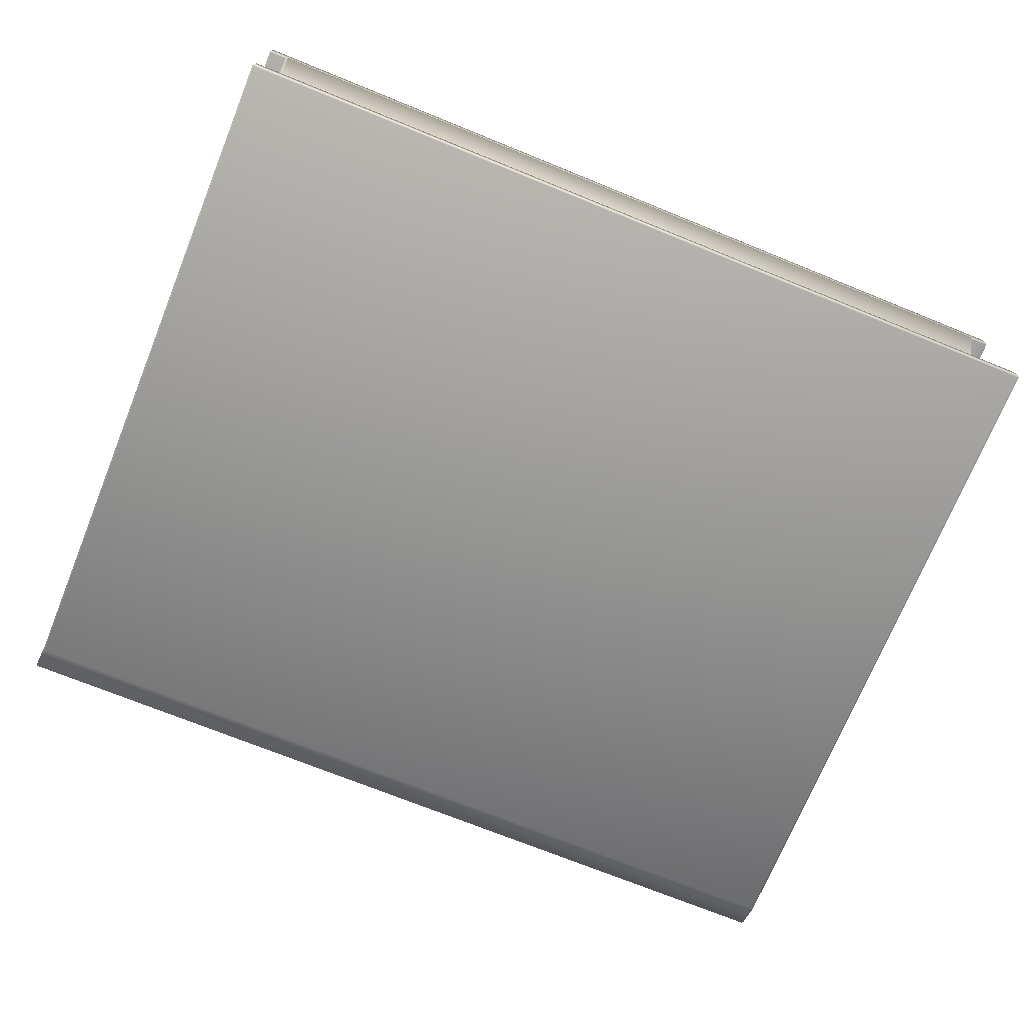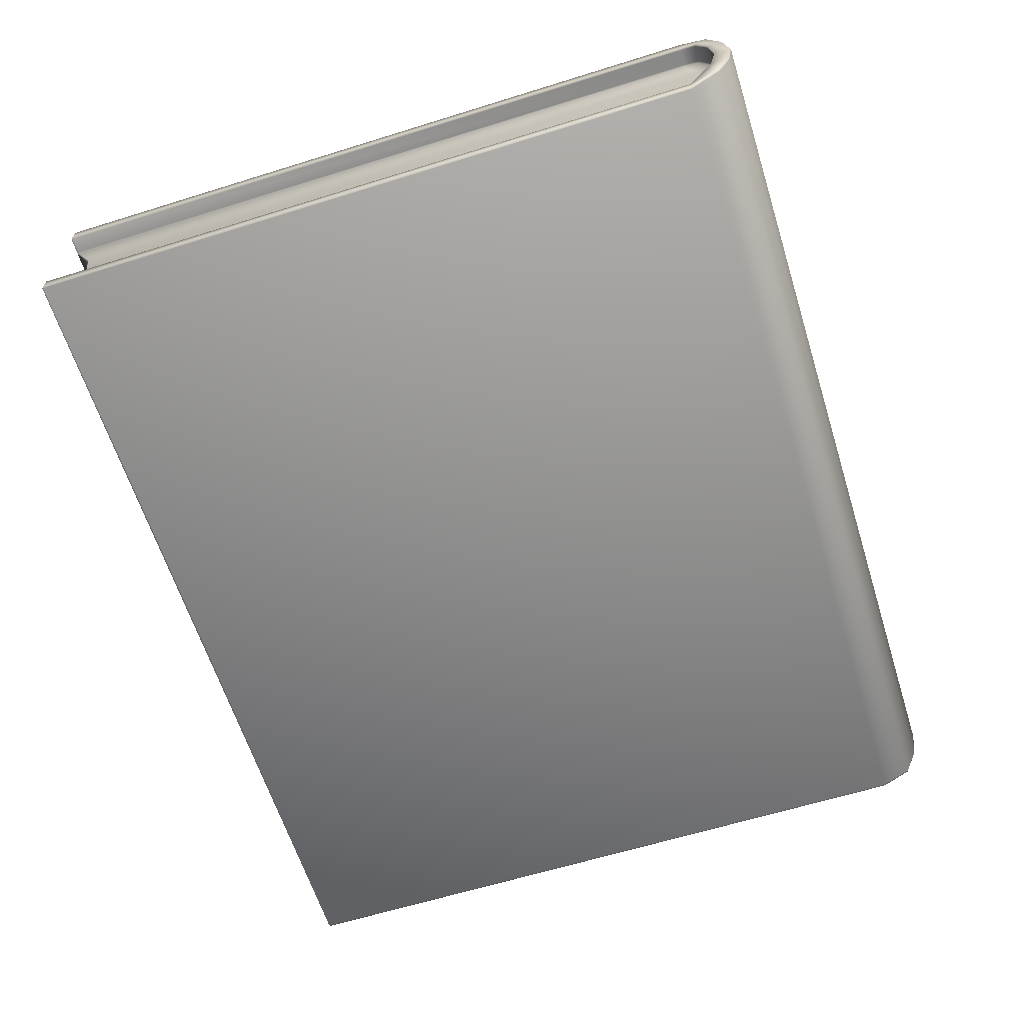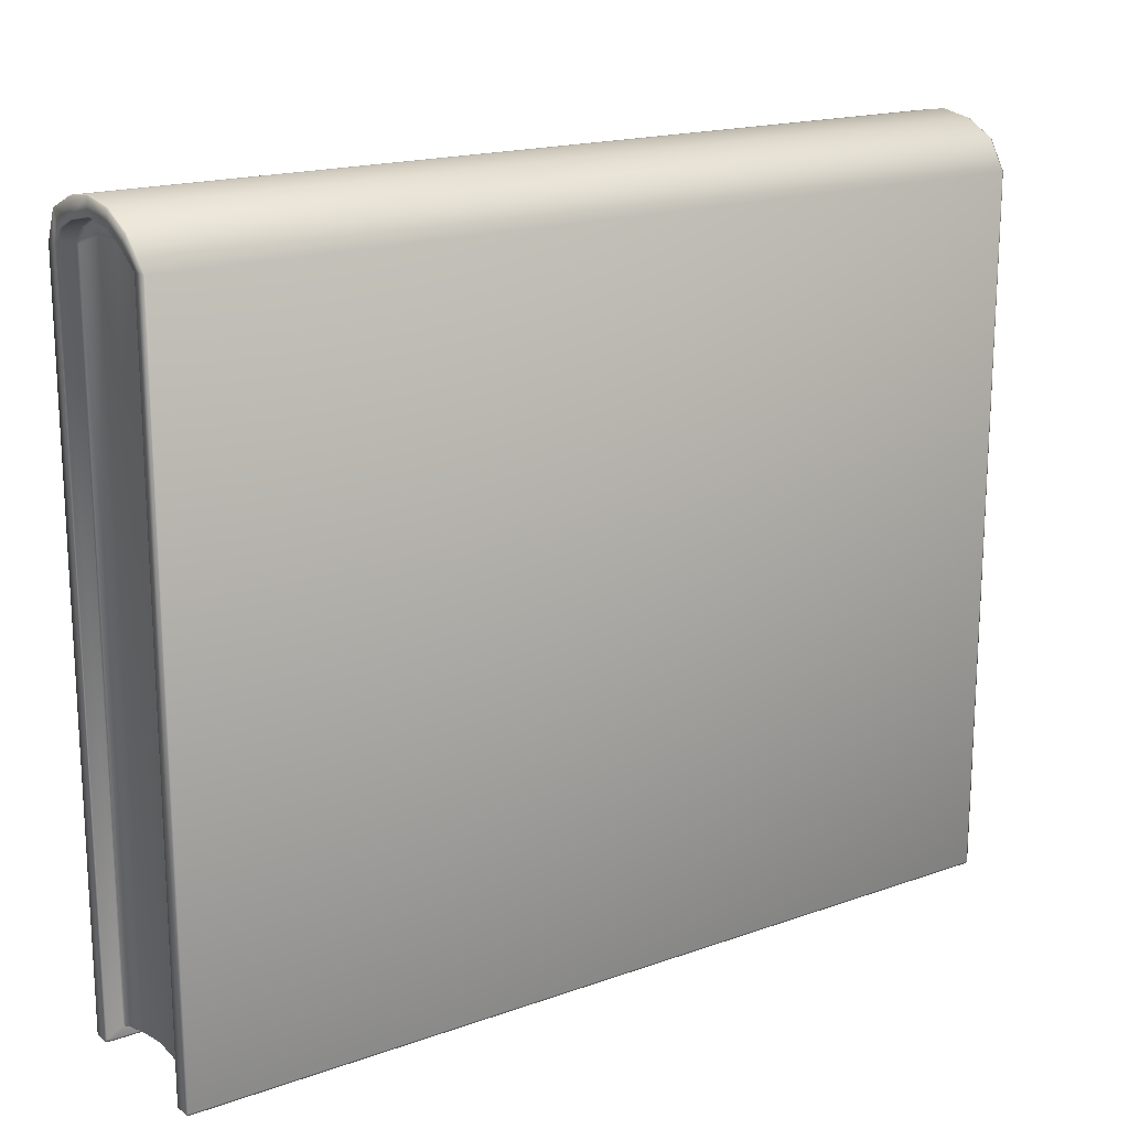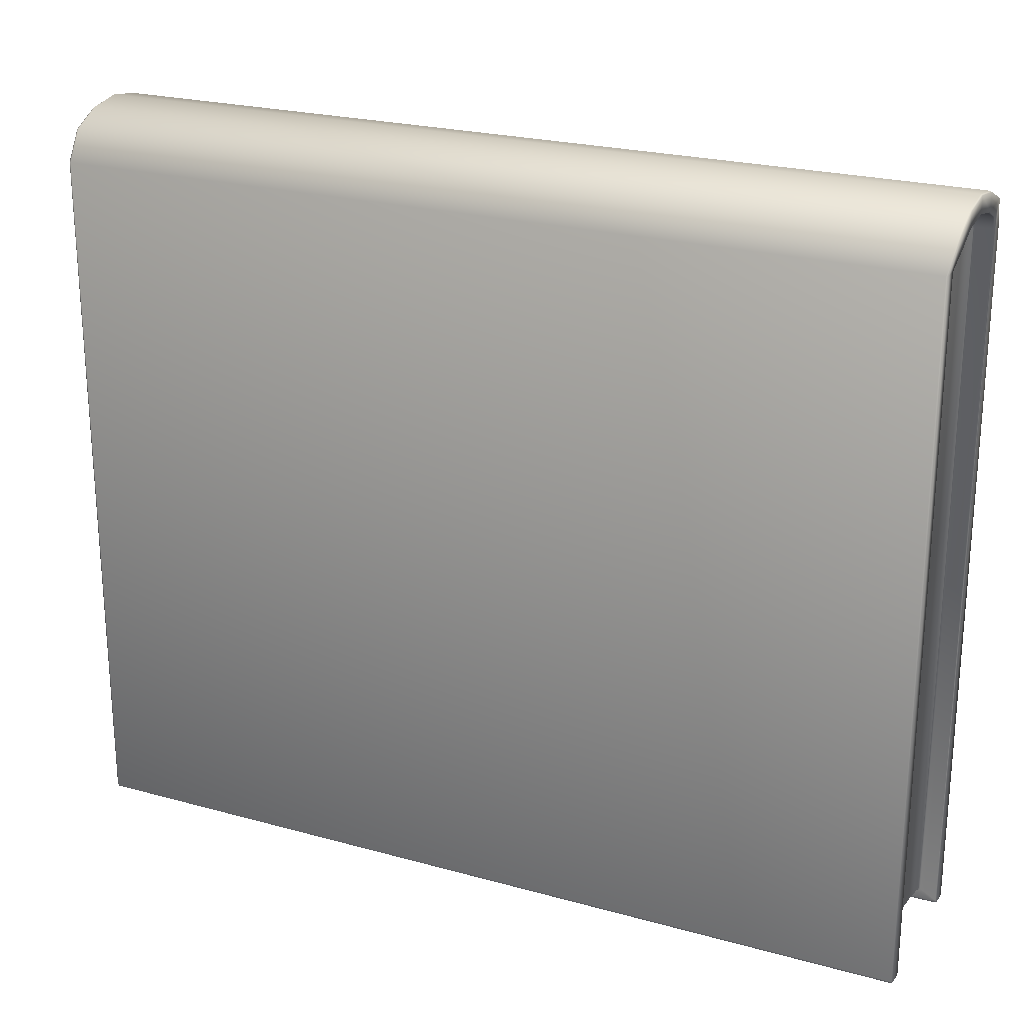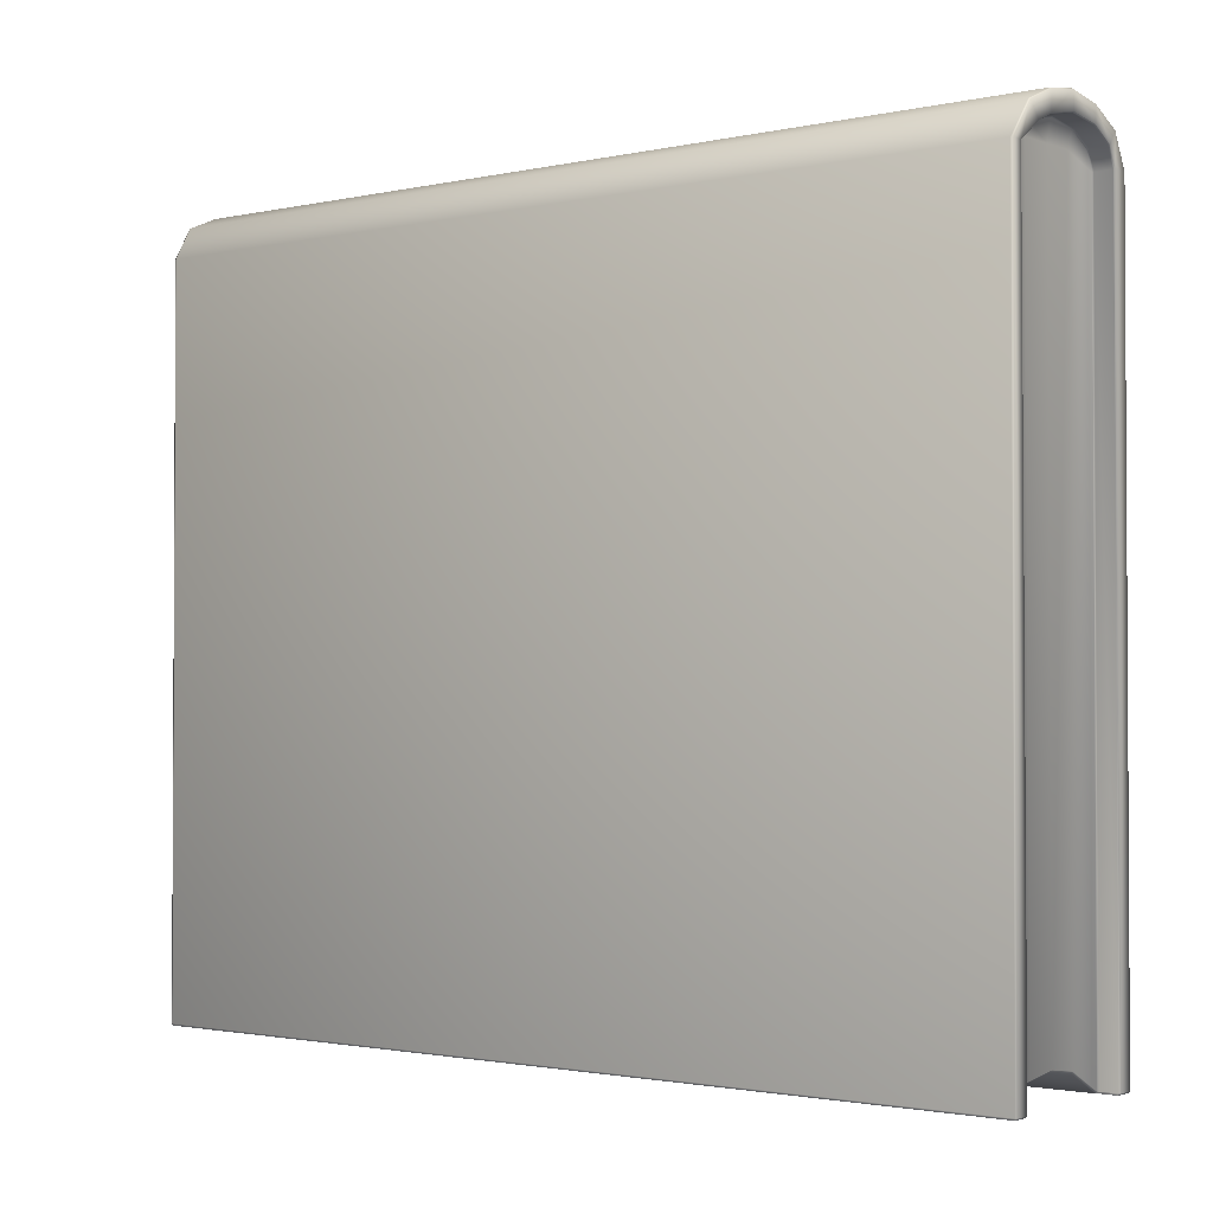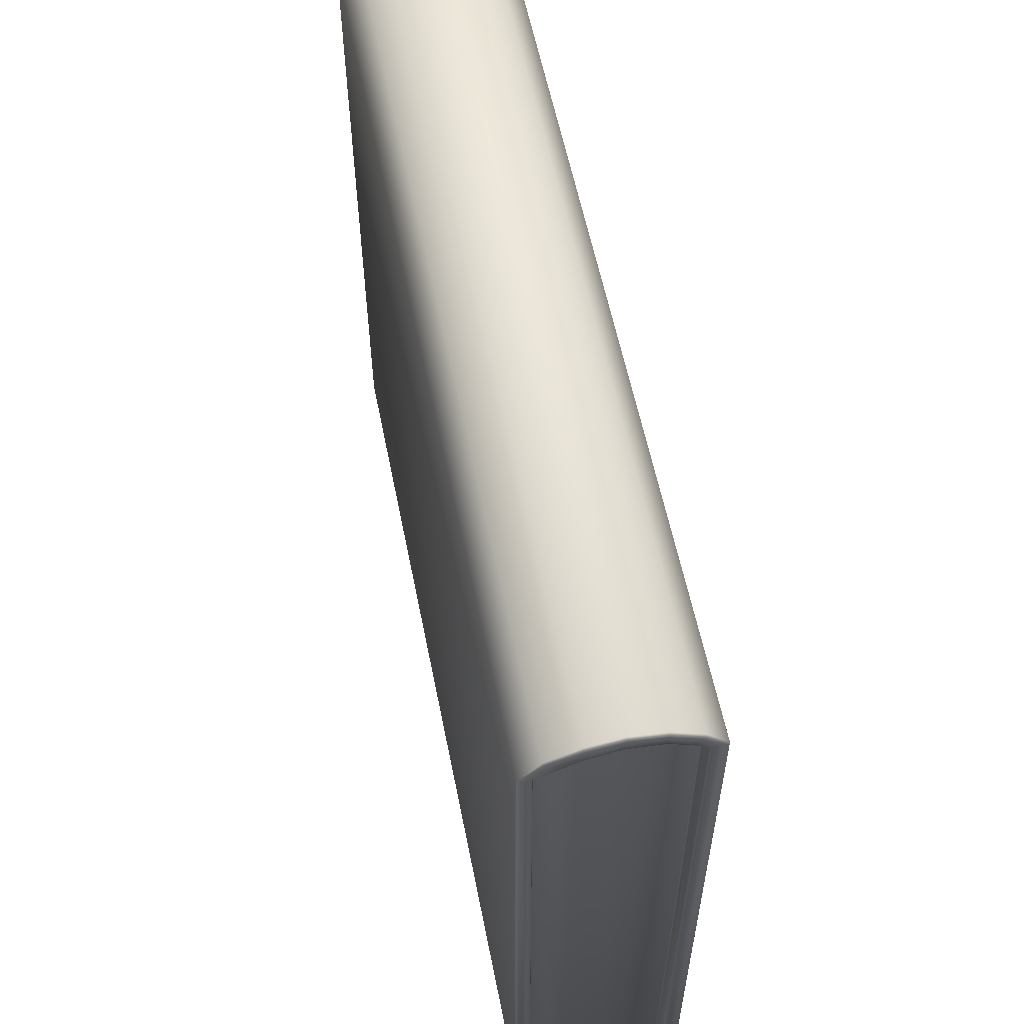
<metadata>
{"format":"obj","ext":"obj","renderer":"f3d","projection":"perspective","resolution":1024,"background":"white","views":[{"elev":-71.8,"azim":157.9,"up":"+Y"},{"elev":-62.8,"azim":-72.5,"up":"+Y"},{"elev":17.5,"azim":144.9,"up":"+Z"},{"elev":23.2,"azim":-154.8,"up":"+Z"},{"elev":-1.8,"azim":38.7,"up":"+Z"},{"elev":58.1,"azim":78.7,"up":"+Z"}]}
</metadata>
<code>
o book1_Cube.015
v 0.4696 -0.000105 0.2962
v 0.4696 -0.03669 0.2962
v 0.4696 0.03467 0.2962
v 0.4914 -0.09373 0.2837
v 0.4895 -0.0946 0.2837
v 0.4914 0.09426 0.2837
v 0.4895 -0.0946 -0.4969
v 0.4914 -0.09374 -0.4969
v 0.4914 0.09427 -0.4969
v 0.4895 0.09453 -0.4988
v 0.4895 0.09513 -0.4969
v 0.4932 0.06113 0.3013
v 0.4951 0.06157 0.302
v 0.4951 -0.05842 0.3024
v 0.4932 -0.05796 0.3018
v 0.4931 0.03673 0.3141
v 0.495 0.03678 0.315
v 0.4914 0.07782 0.2837
v 0.4895 0.07696 0.2837
v 0.4931 -0.03728 0.3112
v 0.495 -0.03727 0.3122
v 0.4951 0.07074 0.3152
v 0.495 0.03762 0.332
v 0.4914 -0.08035 0.2837
v 0.4895 -0.07949 0.2837
v 0.495 -0.00017 0.338
v 0.4931 -0.03707 0.3333
v 0.495 -0.03708 0.3323
v 0.4951 -0.07136 0.3179
v 0.495 -0.000148 0.3196
v 0.4931 -0.000146 0.3186
v 0.4895 0.07695 -0.4969
v 0.4895 0.07695 -0.4988
v 0.4914 0.0778 -0.4969
v 0.4895 -0.07751 -0.4988
v 0.4842 -0.07691 -0.4969
v 0.4895 -0.07692 -0.4955
v 0.4914 -0.07777 -0.4969
v 0.4696 0.03521 -0.4757
v 0.4677 0.03522 -0.4776
v 0.4696 0.00044 -0.4708
v 0.4677 0.000441 -0.4727
v 0.4729 0.06105 0.3001
v 0.4752 0.06113 0.301
v 0.473 -0.05648 0.3008
v 0.4752 -0.05796 0.3015
v 0.4729 0.0366 0.3126
v 0.4751 0.03673 0.3137
v 0.4715 0.07697 0.2833
v 0.4696 0.07606 0.2836
v 0.4729 -0.03722 0.3096
v 0.4751 -0.03727 0.3109
v 0.4715 -0.07949 0.2833
v 0.4696 -0.07888 0.2819
v 0.4696 -0.03614 -0.4757
v 0.4751 -0.000145 0.3183
v 0.473 -0.000143 0.317
v 0.4696 0.07701 -0.4973
v 0.4715 0.07695 -0.4973
v 0.4696 0.07605 -0.4968
v 0.4677 0.07636 -0.4989
v 0.4677 -0.0763 -0.4862
v 0.4696 -0.07631 -0.4843
v 0.4715 -0.07691 -0.4852
v 0.4895 0.09513 0.2837
v 0.4932 0.07121 0.3159
v 0.4931 0.03767 0.333
v 0.4931 -0.000171 0.339
v 0.4932 -0.0719 0.3185
v -0.4696 -0.000105 0.2962
v 0.4677 -0.03614 -0.4776
v -0.4696 -0.03669 0.2962
v -0.4696 0.03467 0.2962
v -0.4914 -0.09373 0.2837
v -0.4895 -0.0946 0.2837
v -0.4895 0.09513 0.2837
v -0.4914 0.09426 0.2837
v 0.4895 -0.094 -0.4988
v -0.4895 -0.0946 -0.4969
v -0.4895 -0.094 -0.4988
v -0.4914 -0.09374 -0.4969
v -0.4914 0.09427 -0.4969
v -0.4895 0.09453 -0.4988
v -0.4895 0.09513 -0.4969
v -0.4932 0.06113 0.3013
v -0.4951 0.06157 0.302
v -0.4951 -0.05842 0.3024
v -0.4932 -0.05796 0.3018
v -0.4931 0.03673 0.3141
v -0.495 0.03678 0.315
v -0.4914 0.07782 0.2837
v -0.4895 0.07696 0.2837
v -0.4931 -0.03728 0.3112
v -0.495 -0.03727 0.3122
v -0.4932 0.07121 0.3159
v -0.4951 0.07074 0.3152
v -0.4931 0.03767 0.333
v -0.495 0.03762 0.332
v -0.4914 -0.08035 0.2837
v -0.4895 -0.07949 0.2837
v -0.495 -0.00017 0.338
v -0.4931 -0.000171 0.339
v -0.4931 -0.03707 0.3333
v -0.495 -0.03708 0.3323
v -0.4932 -0.0719 0.3185
v -0.4951 -0.07136 0.3179
v -0.495 -0.000148 0.3196
v -0.4931 -0.000146 0.3186
v -0.4895 0.07695 -0.4969
v -0.4895 0.07695 -0.4988
v -0.4895 0.07756 -0.4988
v -0.4914 0.0778 -0.4969
v -0.4895 -0.07751 -0.4988
v -0.4842 -0.07691 -0.4969
v -0.4895 -0.07692 -0.4955
v -0.4914 -0.07777 -0.4969
v 0.4895 0.07756 -0.4988
v -0.4696 0.03521 -0.4757
v -0.4677 0.03522 -0.4776
v -0.4696 0.00044 -0.4708
v -0.4677 0.000441 -0.4727
v -0.4729 0.06105 0.3001
v -0.4752 0.06113 0.301
v -0.473 -0.05648 0.3008
v -0.4752 -0.05796 0.3015
v -0.4729 0.0366 0.3126
v -0.4751 0.03673 0.3137
v -0.4715 0.07697 0.2833
v -0.4696 0.07606 0.2836
v -0.4729 -0.03722 0.3096
v -0.4751 -0.03727 0.3109
v -0.4715 -0.07949 0.2833
v -0.4696 -0.07888 0.2819
v -0.4696 -0.03614 -0.4757
v -0.4677 -0.03614 -0.4776
v -0.4751 -0.000145 0.3183
v -0.473 -0.000143 0.317
v -0.4696 0.07701 -0.4973
v -0.4715 0.07695 -0.4973
v -0.4696 0.07605 -0.4968
v -0.4677 0.07636 -0.4989
v -0.4691 -0.0769 -0.4883
v -0.4677 -0.0763 -0.4862
v -0.4696 -0.07631 -0.4843
v -0.4715 -0.07691 -0.4852
v 0.4691 -0.0769 -0.4883
g book1_Cube.015_Pages
f 60 50 3 39
f 50 43 47 3
f 55 2 54 63
f 2 51 45 54
f 3 1 41 39
f 41 1 2 55
f 47 57 1 3
f 1 57 51 2
f 60 39 40 61
f 39 41 42 40
f 41 55 71 42
f 55 63 62 71
f 140 118 73 129
f 129 73 126 122
f 143 135 71 62
f 119 141 61 40
f 134 144 133 72
f 72 133 124 130
f 73 118 120 70
f 120 134 72 70
f 135 121 42 71
f 126 73 70 137
f 70 72 130 137
f 121 119 40 42
f 140 141 119 118
f 118 119 121 120
f 120 121 135 134
f 134 135 143 144
g book1_Cube.015_cover1
f 19 12 44 49
f 31 20 52 56
f 21 30 26 28
f 26 30 17 23
f 32 19 49 59
f 6 18 34 9
f 29 14 21 28
f 25 37 64 53
f 12 16 48 44
f 16 31 56 48
f 24 14 29 4
f 20 15 46 52
f 22 13 18 6
f 23 17 13 22
f 15 25 53 46
f 7 78 8
f 9 10 11
f 32 33 117 34
f 35 36 37 38
f 58 59 60 61
f 146 62 63 64
f 21 14 15 20
f 14 24 25 15
f 19 32 34 18
f 9 34 117 10
f 38 8 78 35
f 17 30 31 16
f 13 17 16 12
f 11 65 6 9
f 5 7 8 4
f 18 13 12 19
f 65 66 22 6
f 58 33 32 59
f 68 27 28 26
f 27 69 29 28
f 30 21 20 31
f 66 67 23 22
f 67 68 26 23
f 69 5 4 29
f 64 37 36 146
f 24 38 37 25
f 52 46 45 51
f 46 53 54 45
f 50 60 59 49
f 48 56 57 47
f 44 48 47 43
f 49 44 43 50
f 56 52 51 57
f 53 64 63 54
f 38 24 4 8
f 114 142 146 36
f 92 128 123 85
f 80 113 35 78
f 66 95 97 67
f 108 136 131 93
f 94 104 101 107
f 69 105 75 5
f 101 98 90 107
f 109 139 128 92
f 77 82 112 91
f 67 97 102 68
f 106 104 94 87
f 100 132 145 115
f 85 123 127 89
f 89 127 136 108
f 27 103 105 69
f 68 102 103 27
f 33 58 138 110
f 111 83 10 117
f 99 74 106 87
f 93 131 125 88
f 11 84 76 65
f 79 7 5 75
f 96 77 91 86
f 98 96 86 90
f 65 76 95 66
f 88 125 132 100
f 79 81 80
f 82 84 83
f 109 112 111 110
f 113 116 115 114
f 138 141 140 139
f 142 145 144 143
f 94 93 88 87
f 87 88 100 99
f 92 91 112 109
f 82 83 111 112
f 78 7 79 80
f 83 84 11 10
f 116 113 80 81
f 90 89 108 107
f 86 85 89 90
f 84 82 77 76
f 75 74 81 79
f 91 92 85 86
f 76 77 96 95
f 138 139 109 110
f 102 101 104 103
f 103 104 106 105
f 107 108 93 94
f 95 96 98 97
f 97 98 101 102
f 105 106 74 75
f 145 142 114 115
f 99 100 115 116
f 110 111 117 33
f 113 114 36 35
f 131 130 124 125
f 125 124 133 132
f 129 128 139 140
f 127 126 137 136
f 123 122 126 127
f 128 129 122 123
f 136 137 130 131
f 132 133 144 145
f 141 138 58 61
f 142 143 62 146
f 116 81 74 99

</code>
